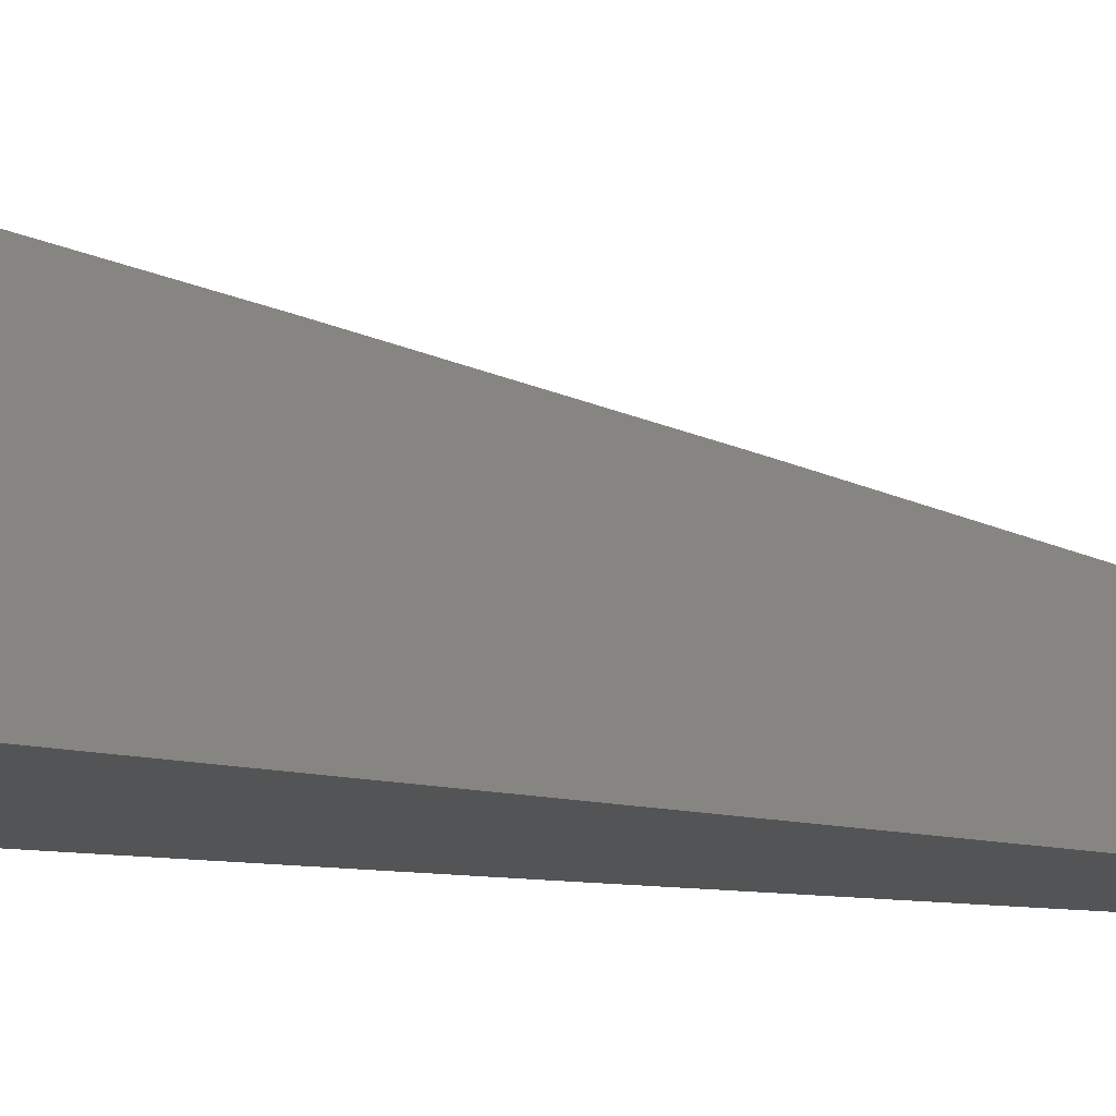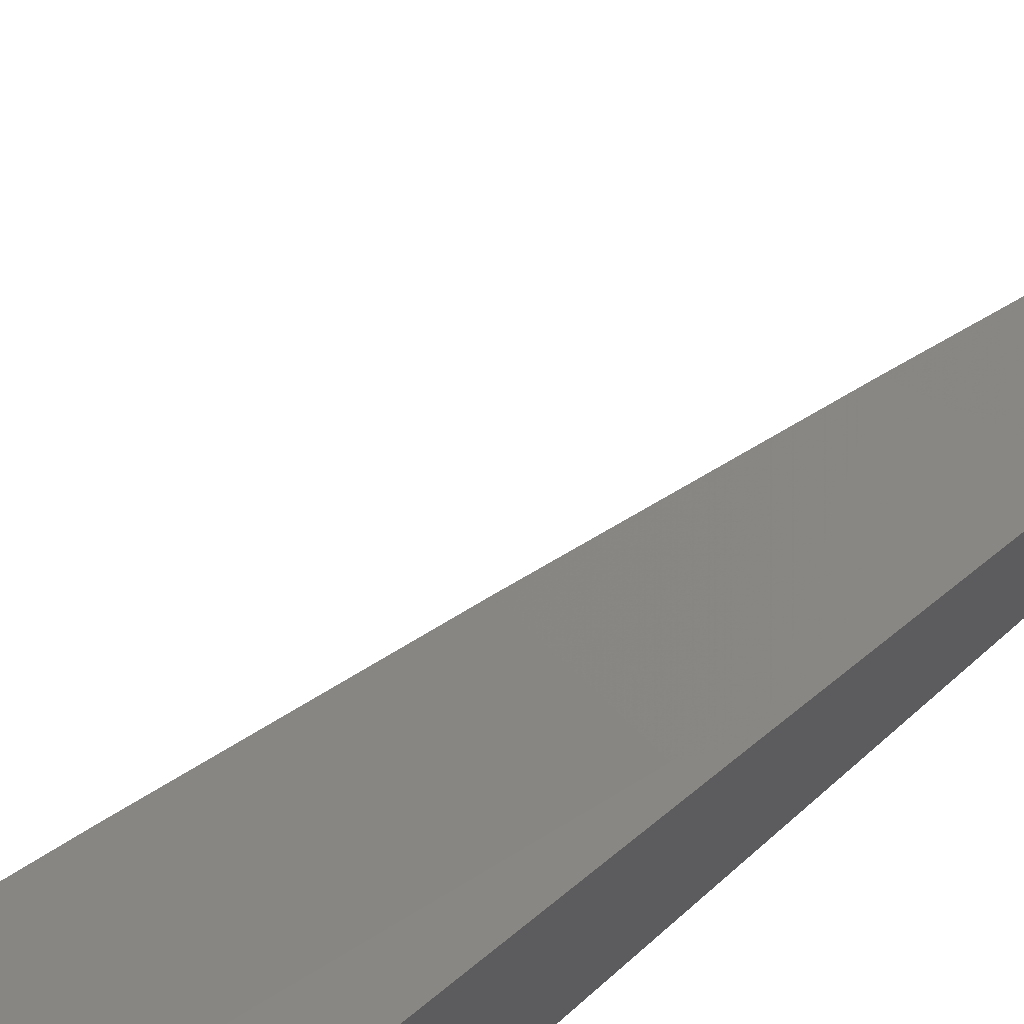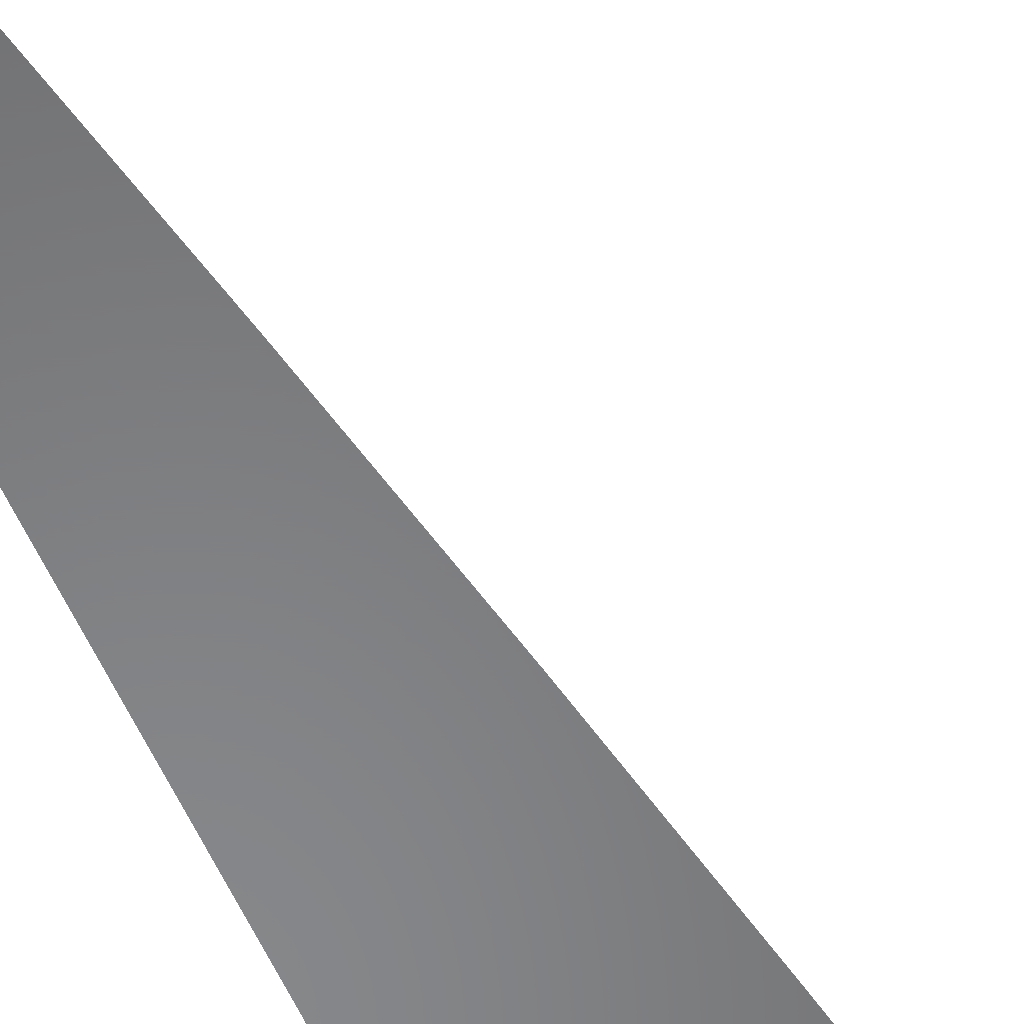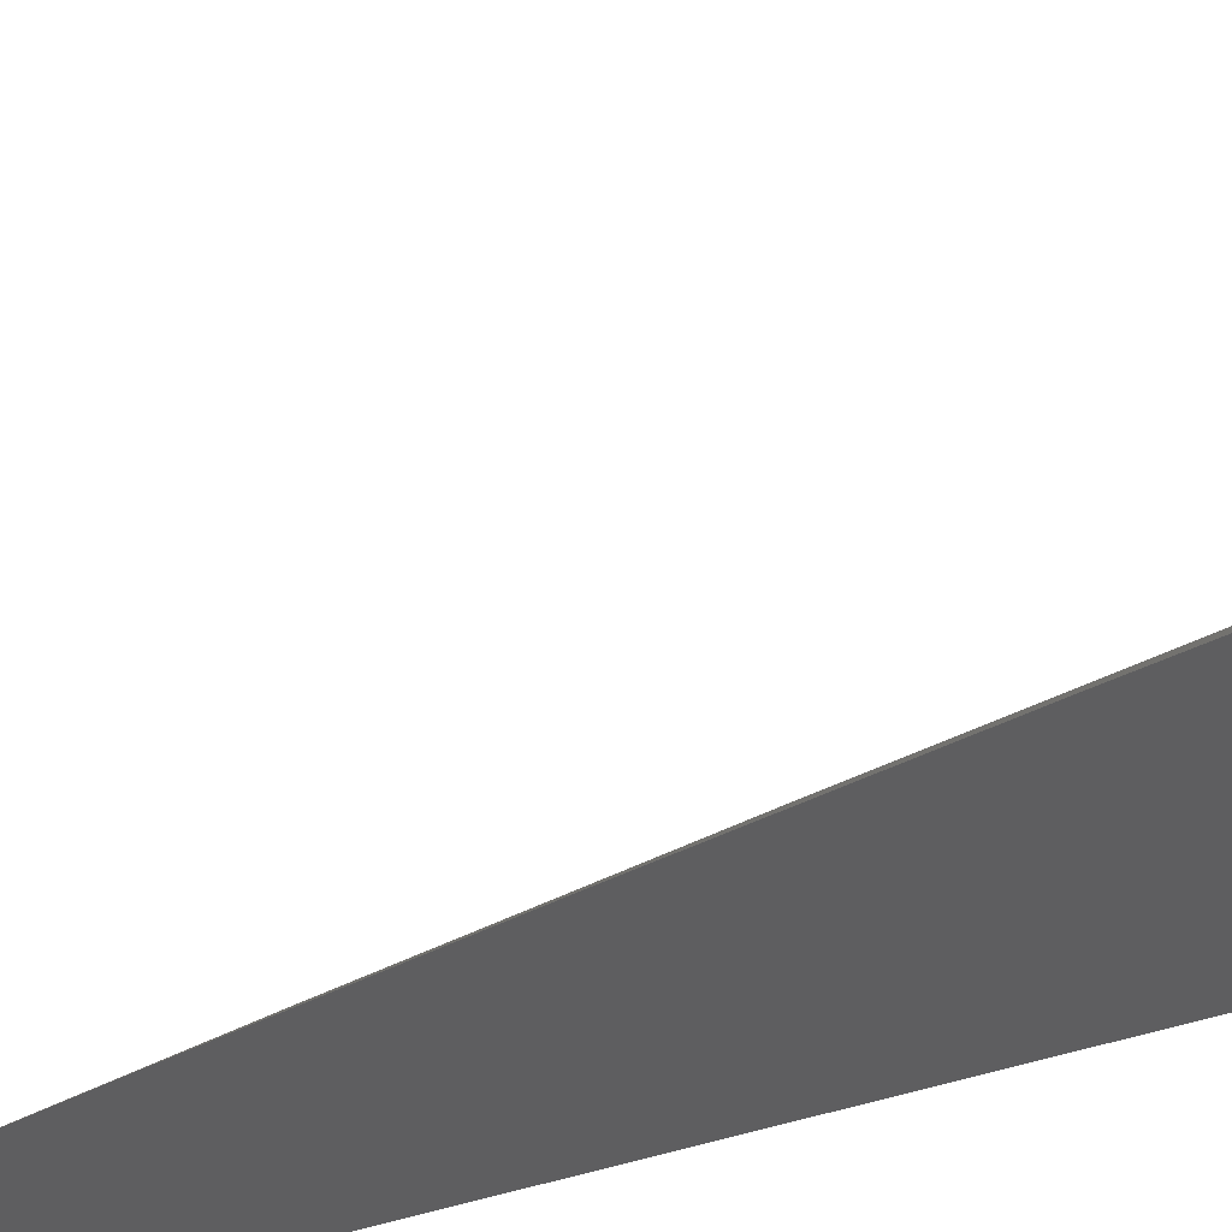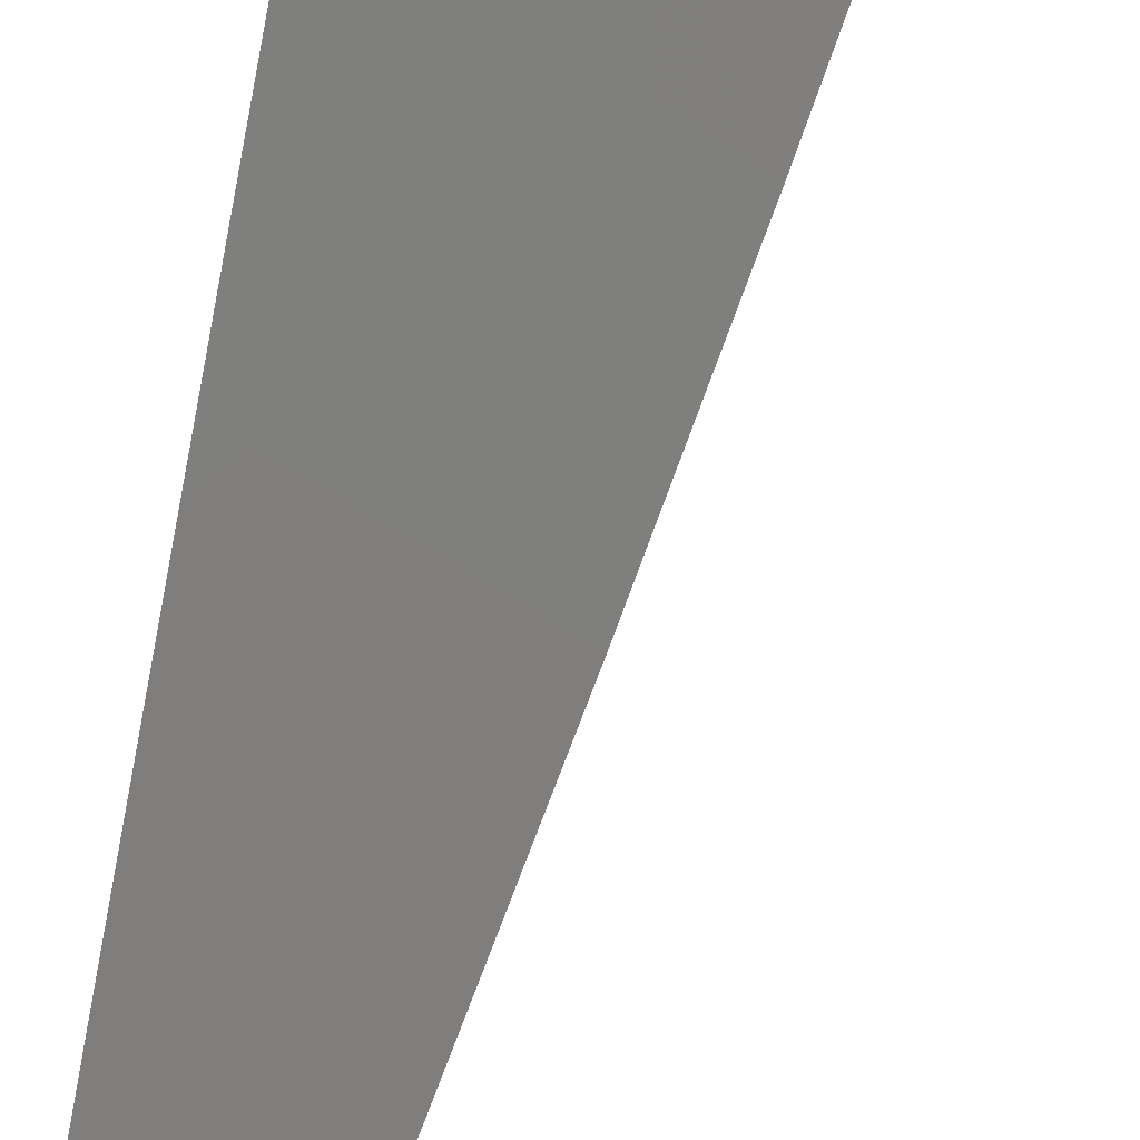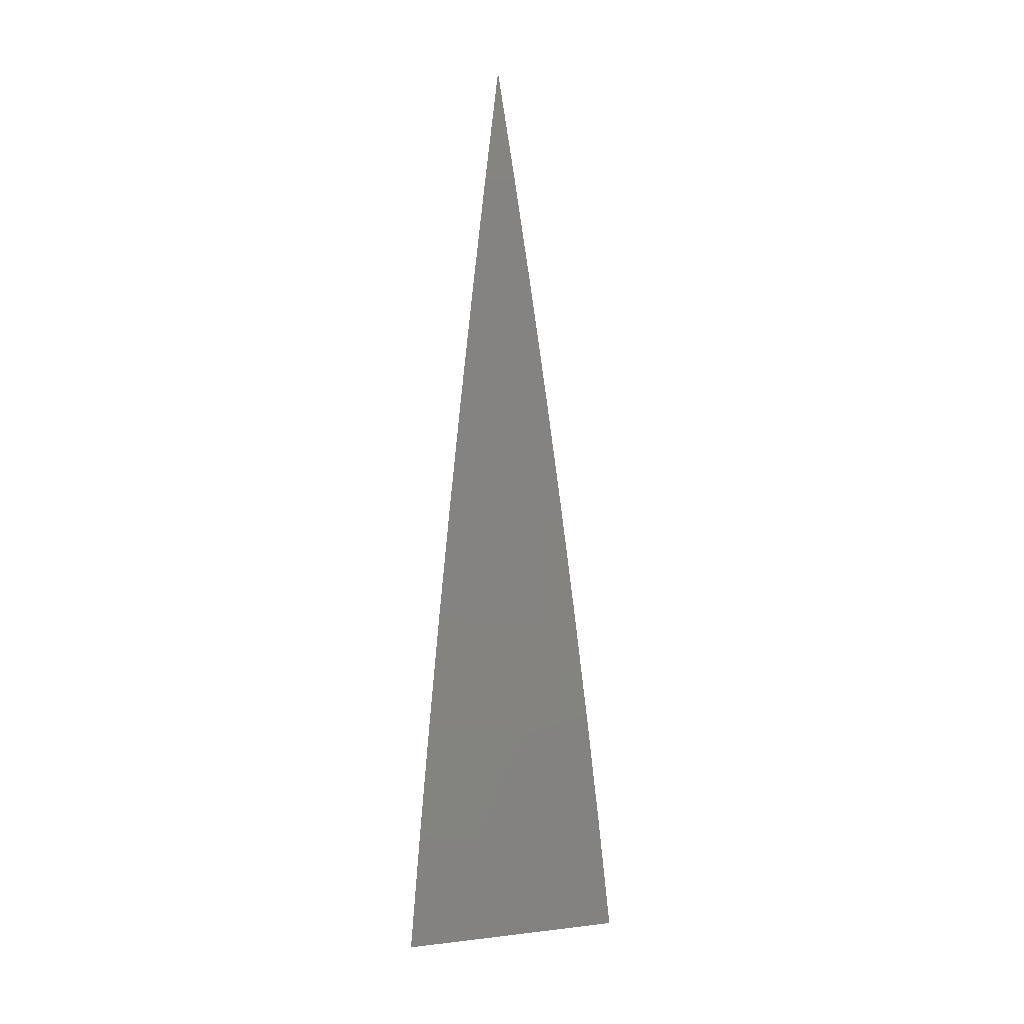
<metadata>
{"format":"stl","ext":"stl","renderer":"f3d","projection":"perspective","resolution":1024,"background":"white","views":[{"elev":-11.3,"azim":59.3,"up":"+Z"},{"elev":66.7,"azim":47.5,"up":"+Z"},{"elev":-54.3,"azim":-157.0,"up":"+Z"},{"elev":-35.7,"azim":-65.0,"up":"+Z"},{"elev":78.0,"azim":-170.0,"up":"+Z"},{"elev":7.6,"azim":-58.0,"up":"+Y"}]}
</metadata>
<code>
# stl→obj: 23 verts, 42 faces
v -7.03 1.407 9
v -7 1.406 9.024
v -7.015 1.474 9
v -7 1.474 9.013
v -7 1.541 9
v -7 1.339 9.036
v -7.043 1.339 9
v -7 1.271 9.047
v -7.056 1.272 9
v -7.007 1.261 9.042
v -7.069 1.204 9
v -7.019 1.194 9.042
v -7.081 1.136 9
v -7.031 1.127 9.042
v -7.092 1.068 9
v -7.042 1.06 9.042
v -7.051 1 9.042
v -7 1 9.085
v -7.102 1 9
v -7 1.068 9.076
v -7 1.136 9.067
v -7 1.204 9.057
v -7 1 9
f 1 2 3
f 3 2 4
f 3 4 5
f 2 1 6
f 6 1 7
f 6 7 8
f 8 7 9
f 8 9 10
f 10 9 11
f 10 11 12
f 12 11 13
f 12 13 14
f 14 13 15
f 14 15 16
f 16 15 17
f 16 17 18
f 15 19 17
f 18 20 16
f 16 20 14
f 20 21 14
f 14 21 12
f 21 22 12
f 12 22 10
f 22 8 10
f 18 17 23
f 23 17 19
f 19 15 23
f 23 15 13
f 23 13 11
f 11 9 23
f 23 9 7
f 23 7 1
f 1 3 23
f 23 3 5
f 5 4 23
f 23 4 2
f 23 2 6
f 6 8 23
f 23 8 22
f 23 22 21
f 21 20 23
f 23 20 18

</code>
